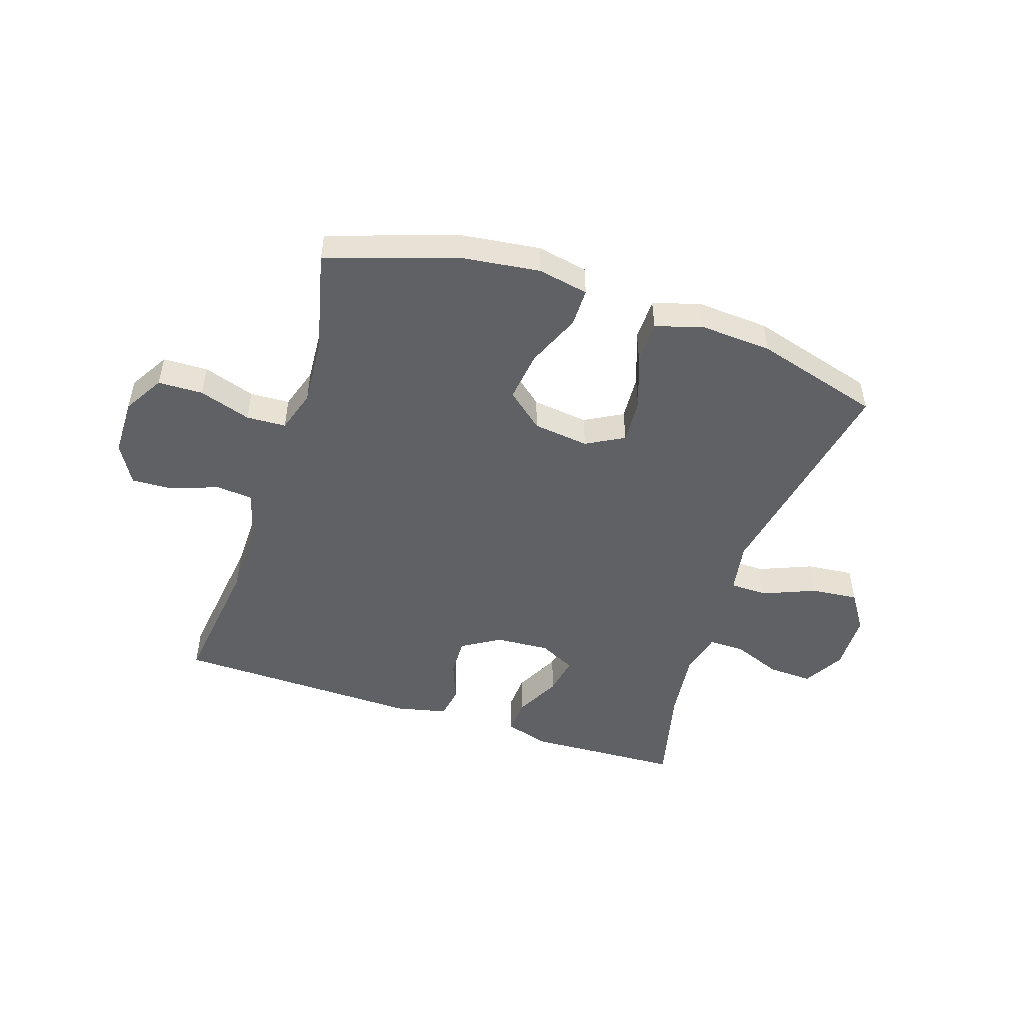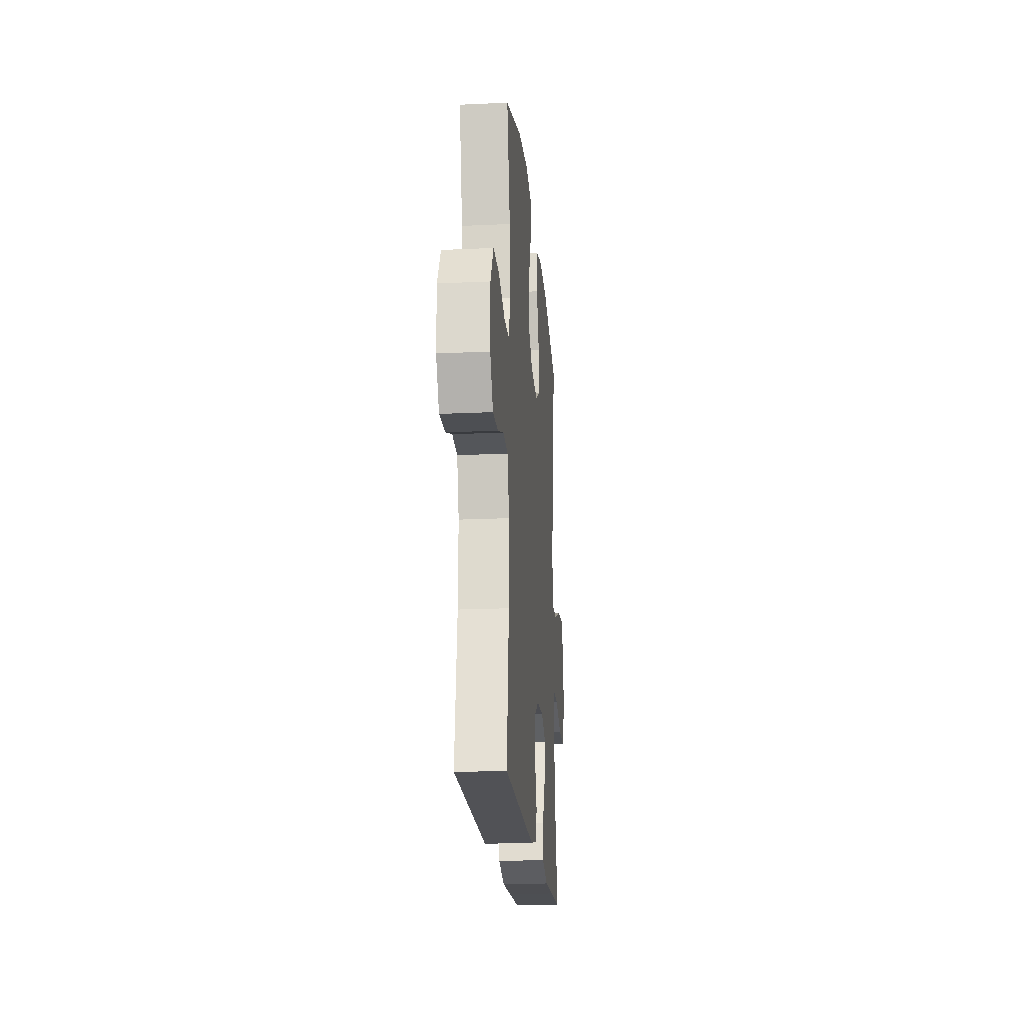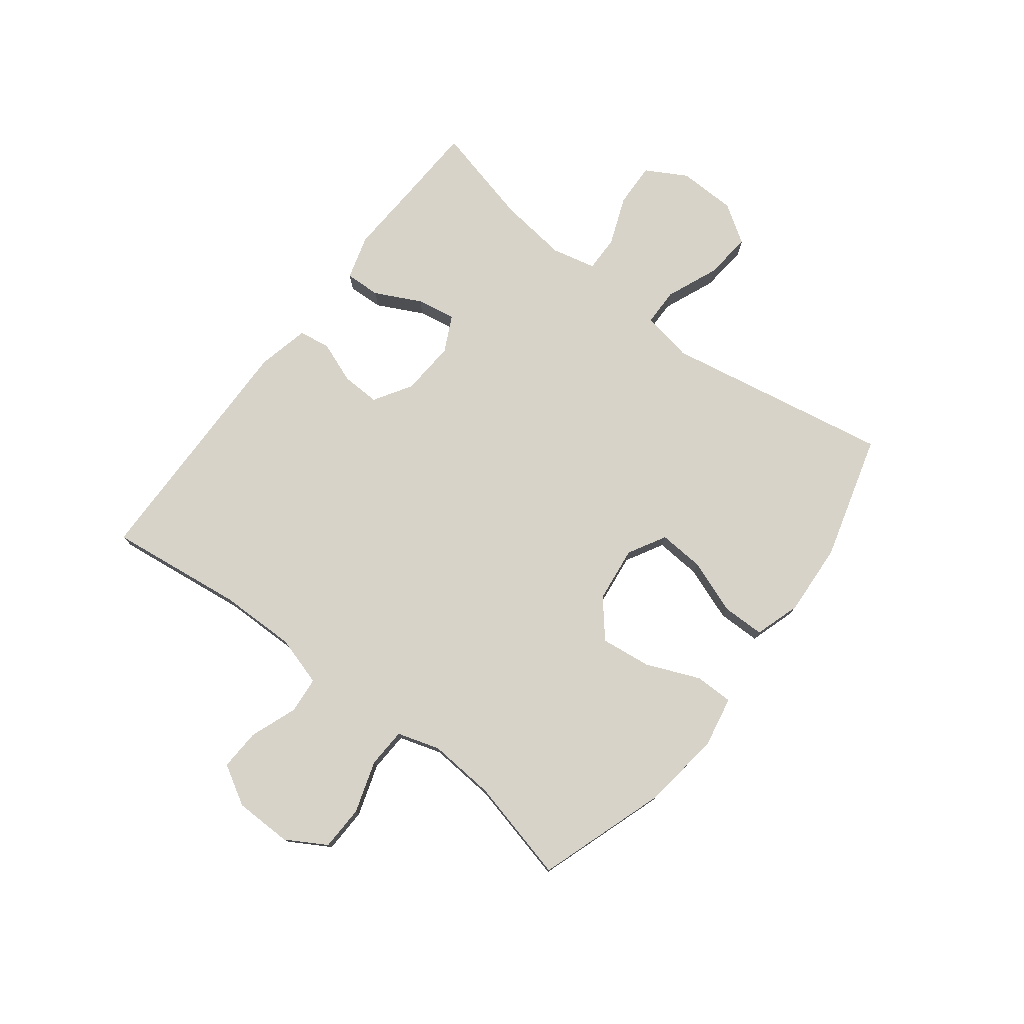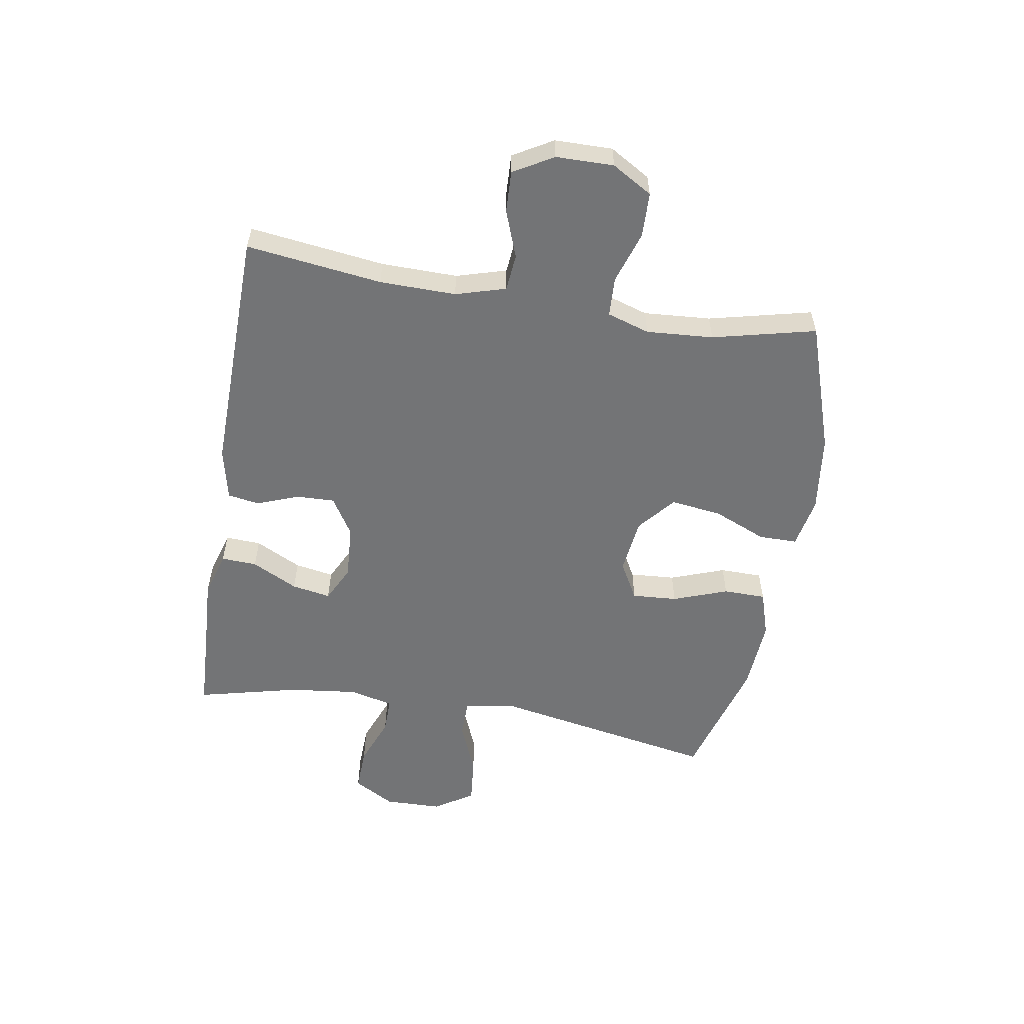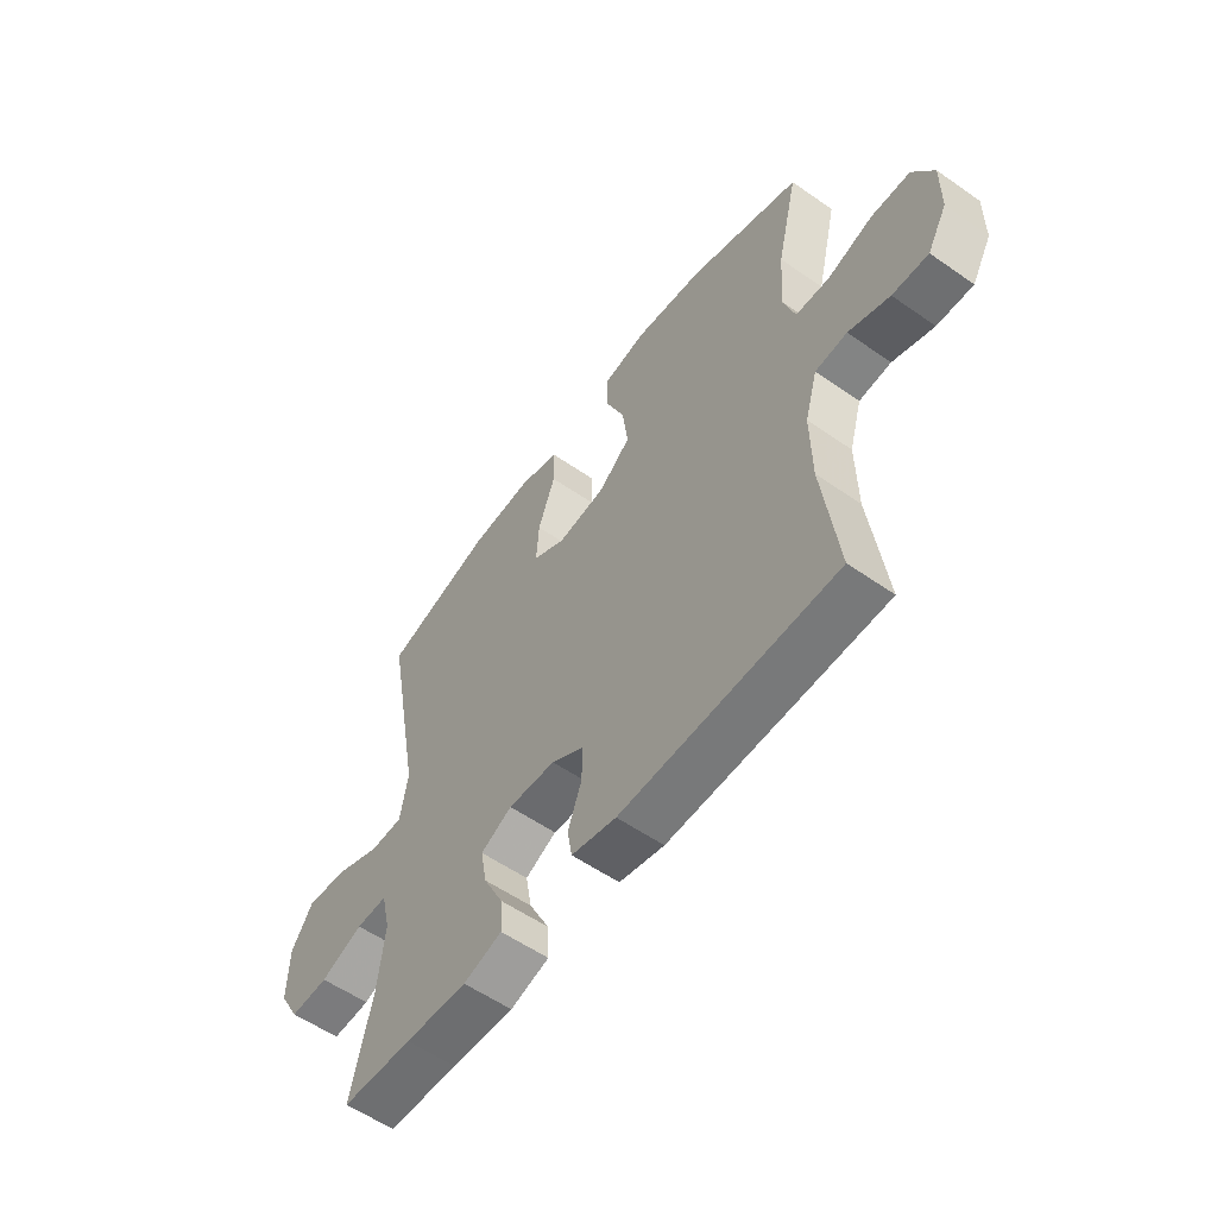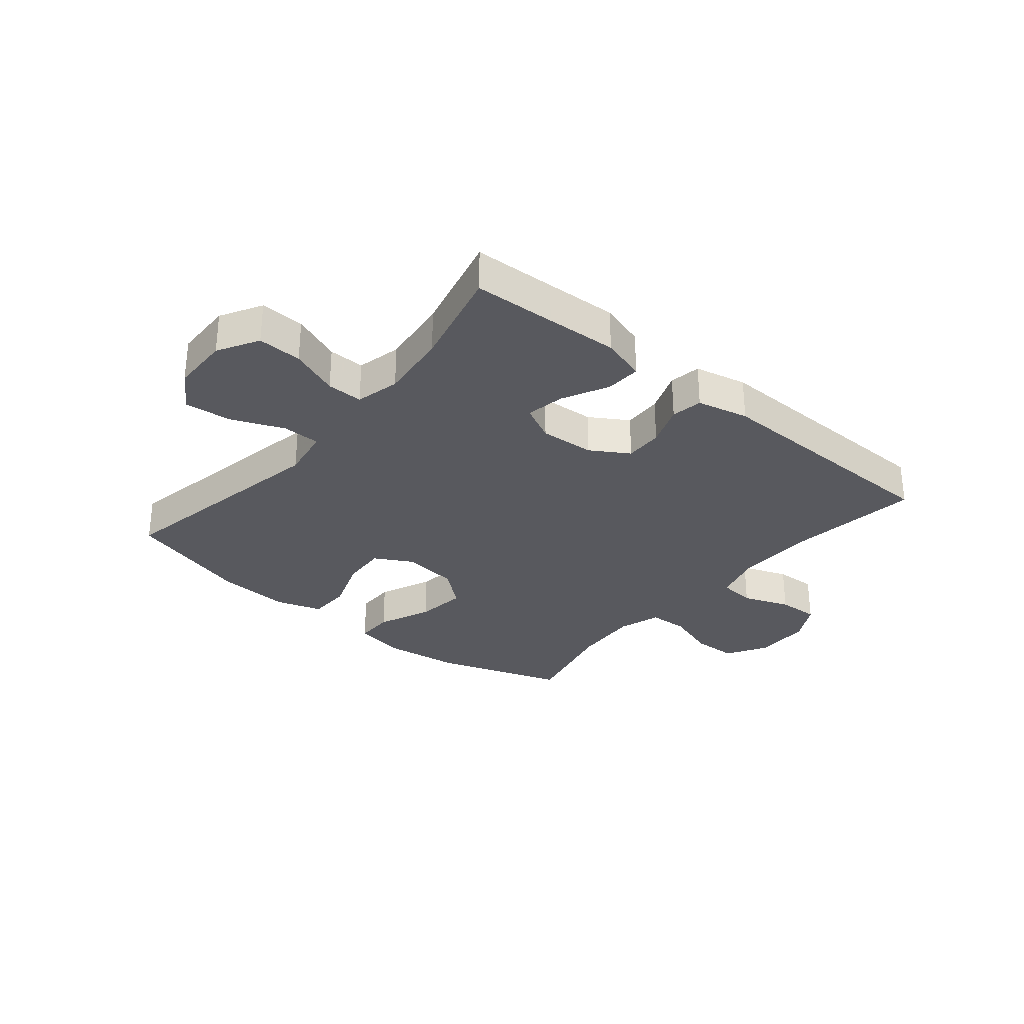
<metadata>
{"format":"obj","ext":"obj","renderer":"f3d","projection":"perspective","resolution":1024,"background":"white","views":[{"elev":-49.3,"azim":-18.2,"up":"+Y"},{"elev":-20.0,"azim":-85.1,"up":"+Z"},{"elev":76.9,"azim":-52.3,"up":"+Y"},{"elev":-56.1,"azim":-99.4,"up":"+Y"},{"elev":-56.6,"azim":-126.1,"up":"+Z"},{"elev":-30.4,"azim":140.4,"up":"+Y"}]}
</metadata>
<code>
v -0.5 0.07 0.5
v -0.278 0.07 0.574
v -0.143 0.07 0.591
v -0.056 0.07 0.574
v -0.056 0.07 0.508
v -0.095 0.07 0.416
v -0.106 0.07 0.329
v -0.043 0.07 0.276
v 0.053 0.07 0.264
v 0.118 0.07 0.3
v 0.113 0.07 0.378
v 0.079 0.07 0.472
v 0.08 0.07 0.545
v 0.159 0.07 0.57
v 0.284 0.07 0.562
v 0.5 0.07 0.5
v 0.428 0.07 0.112
v 0.443 0.07 0.024
v 0.508 0.07 0.023
v 0.598 0.07 0.06
v 0.679 0.07 0.068
v 0.722 0.07 0.002
v 0.724 0.07 -0.098
v 0.684 0.07 -0.168
v 0.608 0.07 -0.165
v 0.524 0.07 -0.132
v 0.462 0.07 -0.131
v 0.444 0.07 -0.207
v 0.458 0.07 -0.326
v 0.5 0.07 -0.5
v 0.36 0.07 -0.506
v 0.237 0.07 -0.512
v 0.16 0.07 -0.489
v 0.163 0.07 -0.428
v 0.203 0.07 -0.349
v 0.215 0.07 -0.282
v 0.153 0.07 -0.251
v 0.059 0.07 -0.257
v -0.006 0.07 -0.297
v -0.004 0.07 -0.363
v 0.023 0.07 -0.435
v 0.014 0.07 -0.489
v -0.075 0.07 -0.509
v -0.5 0.07 -0.5
v -0.47 0.07 -0.267
v -0.468 0.07 -0.136
v -0.493 0.07 -0.05
v -0.556 0.07 -0.044
v -0.637 0.07 -0.074
v -0.708 0.07 -0.077
v -0.747 0.07 -0.009
v -0.748 0.07 0.09
v -0.707 0.07 0.159
v -0.63 0.07 0.161
v -0.541 0.07 0.132
v -0.473 0.07 0.135
v -0.45 0.07 0.208
v -0.458 0.07 0.323
v -0.5 0 0.5
v -0.278 0 0.574
v -0.143 0 0.591
v -0.056 0 0.574
v -0.056 0 0.508
v -0.095 0 0.416
v -0.106 0 0.329
v -0.043 0 0.276
v 0.053 0 0.264
v 0.118 0 0.3
v 0.113 0 0.378
v 0.079 0 0.472
v 0.08 0 0.545
v 0.159 0 0.57
v 0.284 0 0.562
v 0.5 0 0.5
v 0.428 0 0.112
v 0.443 0 0.024
v 0.508 0 0.023
v 0.598 0 0.06
v 0.679 0 0.068
v 0.722 0 0.002
v 0.724 0 -0.098
v 0.684 0 -0.168
v 0.608 0 -0.165
v 0.524 0 -0.132
v 0.462 0 -0.131
v 0.444 0 -0.207
v 0.458 0 -0.326
v 0.5 0 -0.5
v 0.36 0 -0.506
v 0.237 0 -0.512
v 0.16 0 -0.489
v 0.163 0 -0.428
v 0.203 0 -0.349
v 0.215 0 -0.282
v 0.153 0 -0.251
v 0.059 0 -0.257
v -0.006 0 -0.297
v -0.004 0 -0.363
v 0.023 0 -0.435
v 0.014 0 -0.489
v -0.075 0 -0.509
v -0.5 0 -0.5
v -0.47 0 -0.267
v -0.468 0 -0.136
v -0.493 0 -0.05
v -0.556 0 -0.044
v -0.637 0 -0.074
v -0.708 0 -0.077
v -0.747 0 -0.009
v -0.748 0 0.09
v -0.707 0 0.159
v -0.63 0 0.161
v -0.541 0 0.132
v -0.473 0 0.135
v -0.45 0 0.208
v -0.458 0 0.323
f 52 53 54 55
f 52 55 56
f 51 52 56
f 48 49 50 51
f 47 48 51 56
f 46 47 56 57
f 42 43 44 45
f 40 41 42 45
f 39 40 45 46
f 38 39 46 57
f 32 33 34 35
f 31 32 35 36
f 29 30 31 36
f 28 29 36 37
f 23 24 25 26
f 23 26 27
f 22 23 27
f 19 20 21 22
f 18 19 22 27
f 17 18 27 28
f 15 16 17
f 11 12 13 14
f 10 11 14 15
f 3 4 5 6
f 3 6 7
f 58 1 2 3
f 58 3 7
f 57 58 7 8
f 38 57 8 9
f 37 38 9 10
f 17 28 37
f 10 15 17 37
f 113 112 111 110
f 114 113 110
f 114 110 109
f 109 108 107 106
f 114 109 106 105
f 115 114 105 104
f 103 102 101 100
f 103 100 99 98
f 104 103 98 97
f 115 104 97 96
f 93 92 91 90
f 94 93 90 89
f 94 89 88 87
f 95 94 87 86
f 84 83 82 81
f 85 84 81
f 85 81 80
f 80 79 78 77
f 85 80 77 76
f 86 85 76 75
f 75 74 73
f 72 71 70 69
f 73 72 69 68
f 64 63 62 61
f 65 64 61
f 61 60 59 116
f 65 61 116
f 66 65 116 115
f 67 66 115 96
f 68 67 96 95
f 95 86 75
f 95 75 73 68
f 1 59 60 2
f 2 60 61 3
f 3 61 62 4
f 4 62 63 5
f 5 63 64 6
f 6 64 65 7
f 7 65 66 8
f 8 66 67 9
f 9 67 68 10
f 10 68 69 11
f 11 69 70 12
f 12 70 71 13
f 13 71 72 14
f 14 72 73 15
f 15 73 74 16
f 16 74 75 17
f 17 75 76 18
f 18 76 77 19
f 19 77 78 20
f 20 78 79 21
f 21 79 80 22
f 22 80 81 23
f 23 81 82 24
f 24 82 83 25
f 25 83 84 26
f 26 84 85 27
f 27 85 86 28
f 28 86 87 29
f 29 87 88 30
f 30 88 89 31
f 31 89 90 32
f 32 90 91 33
f 33 91 92 34
f 34 92 93 35
f 35 93 94 36
f 36 94 95 37
f 37 95 96 38
f 38 96 97 39
f 39 97 98 40
f 40 98 99 41
f 41 99 100 42
f 42 100 101 43
f 43 101 102 44
f 44 102 103 45
f 45 103 104 46
f 46 104 105 47
f 47 105 106 48
f 48 106 107 49
f 49 107 108 50
f 50 108 109 51
f 51 109 110 52
f 52 110 111 53
f 53 111 112 54
f 54 112 113 55
f 55 113 114 56
f 56 114 115 57
f 57 115 116 58
f 58 116 59 1

</code>
